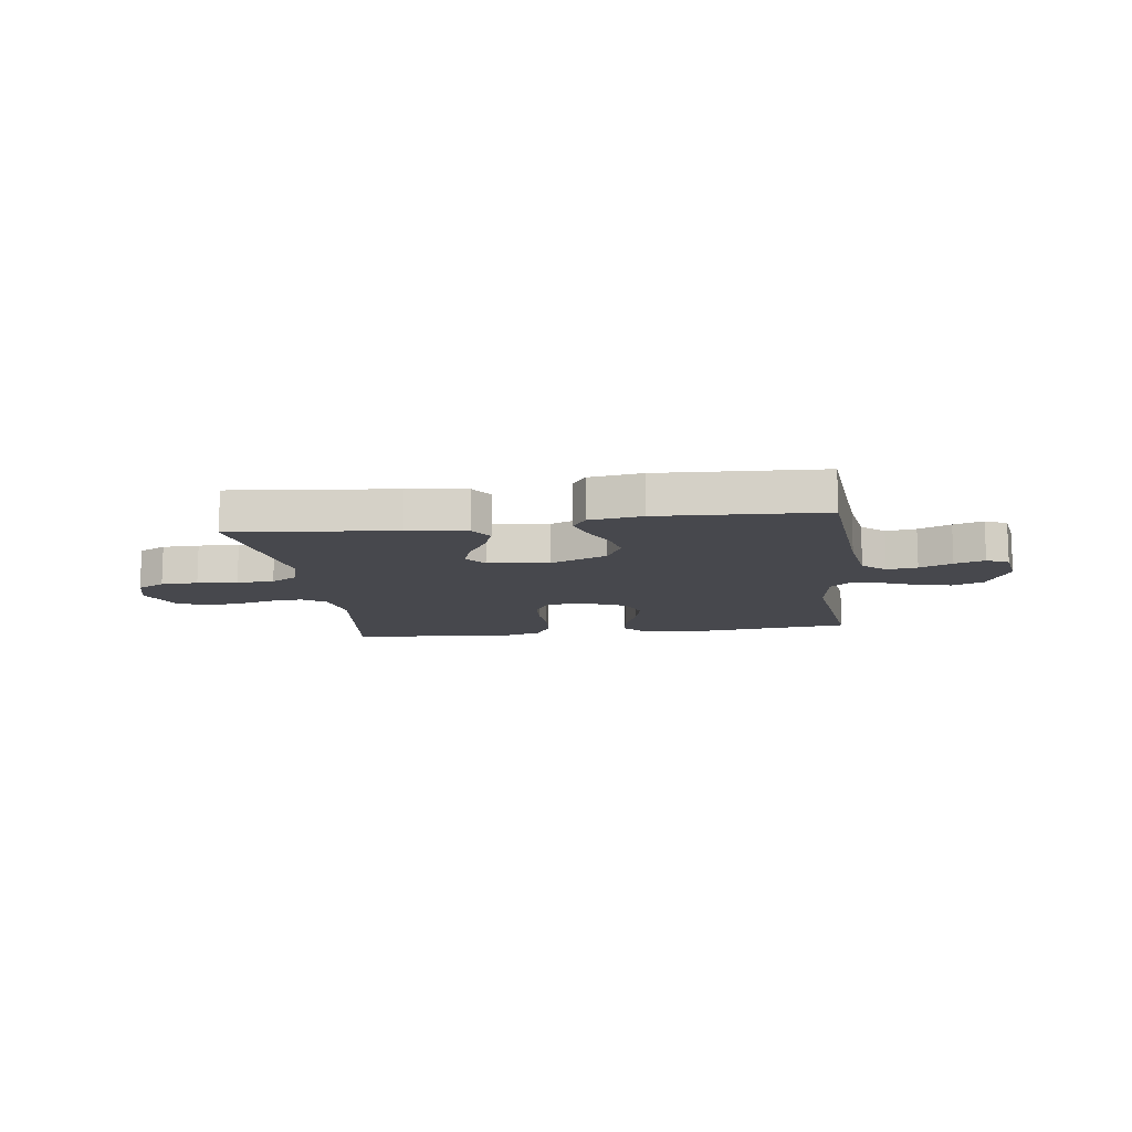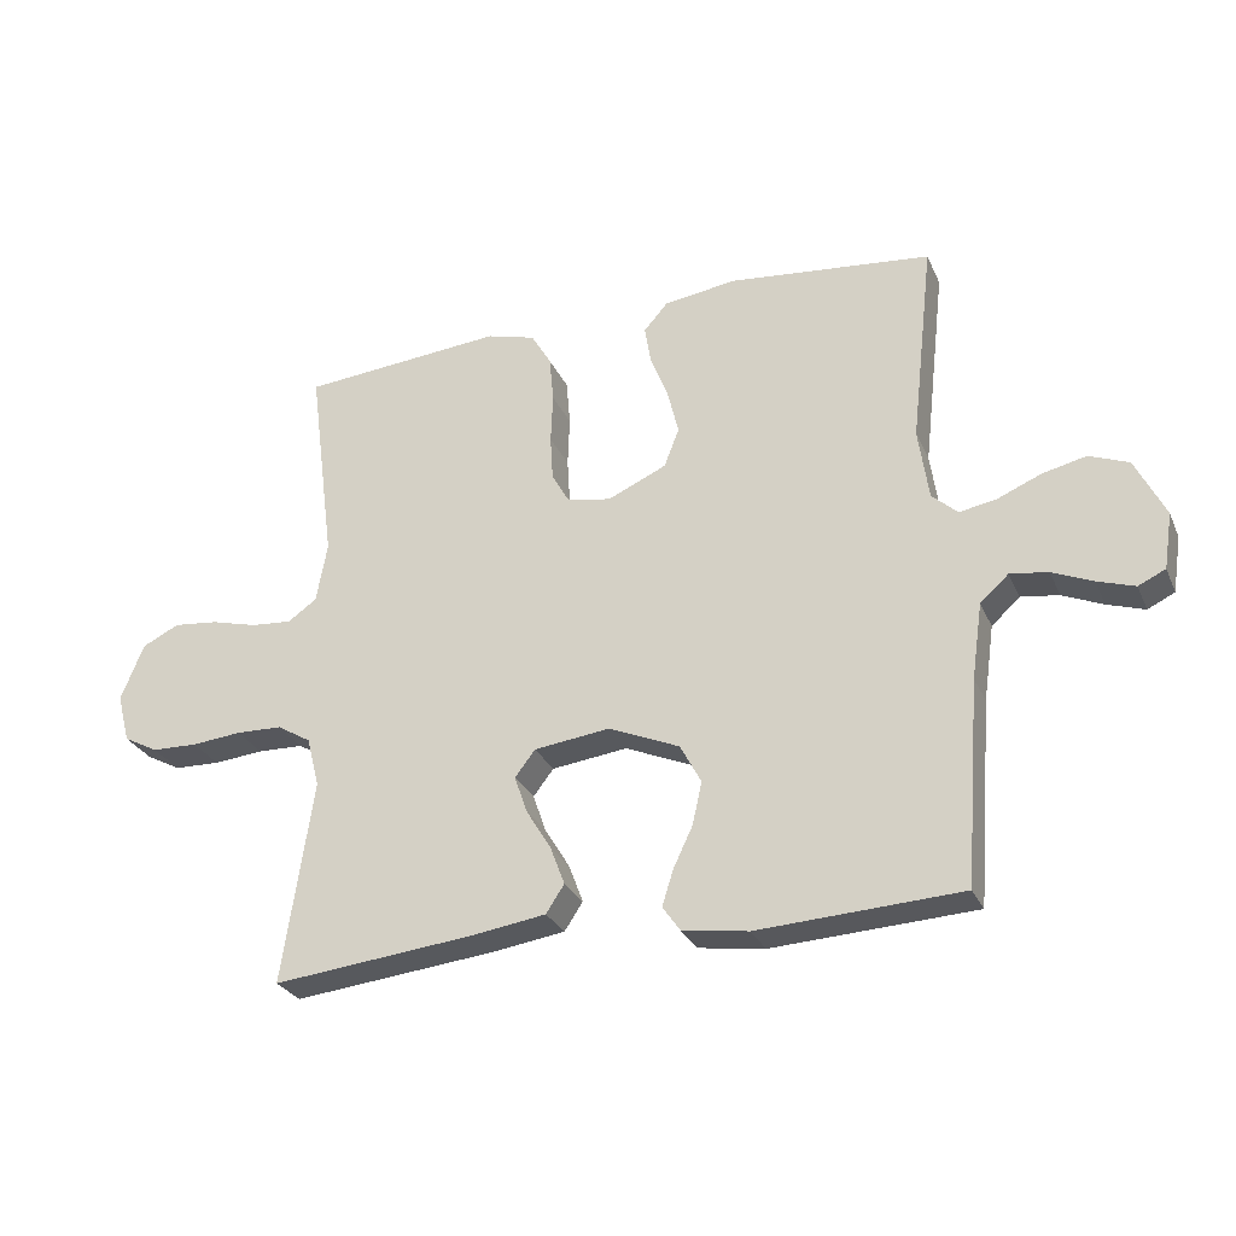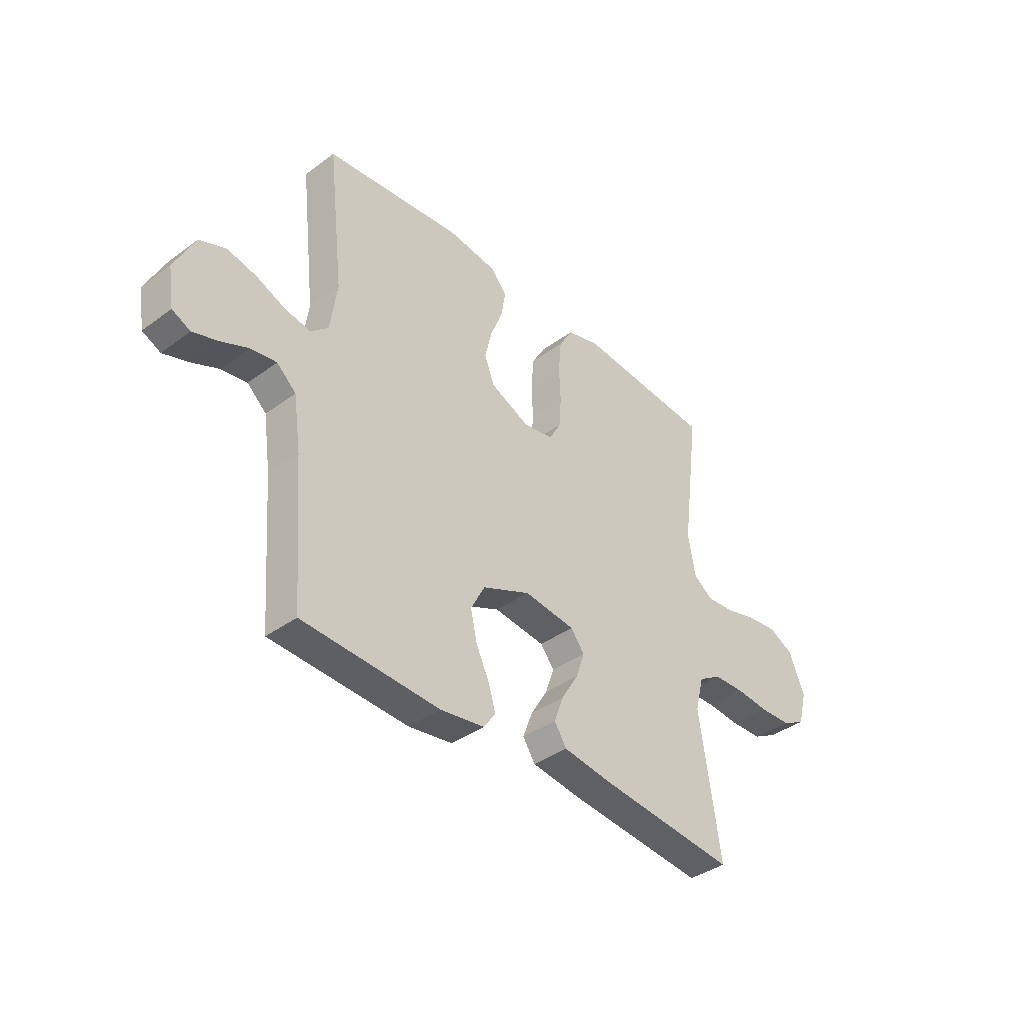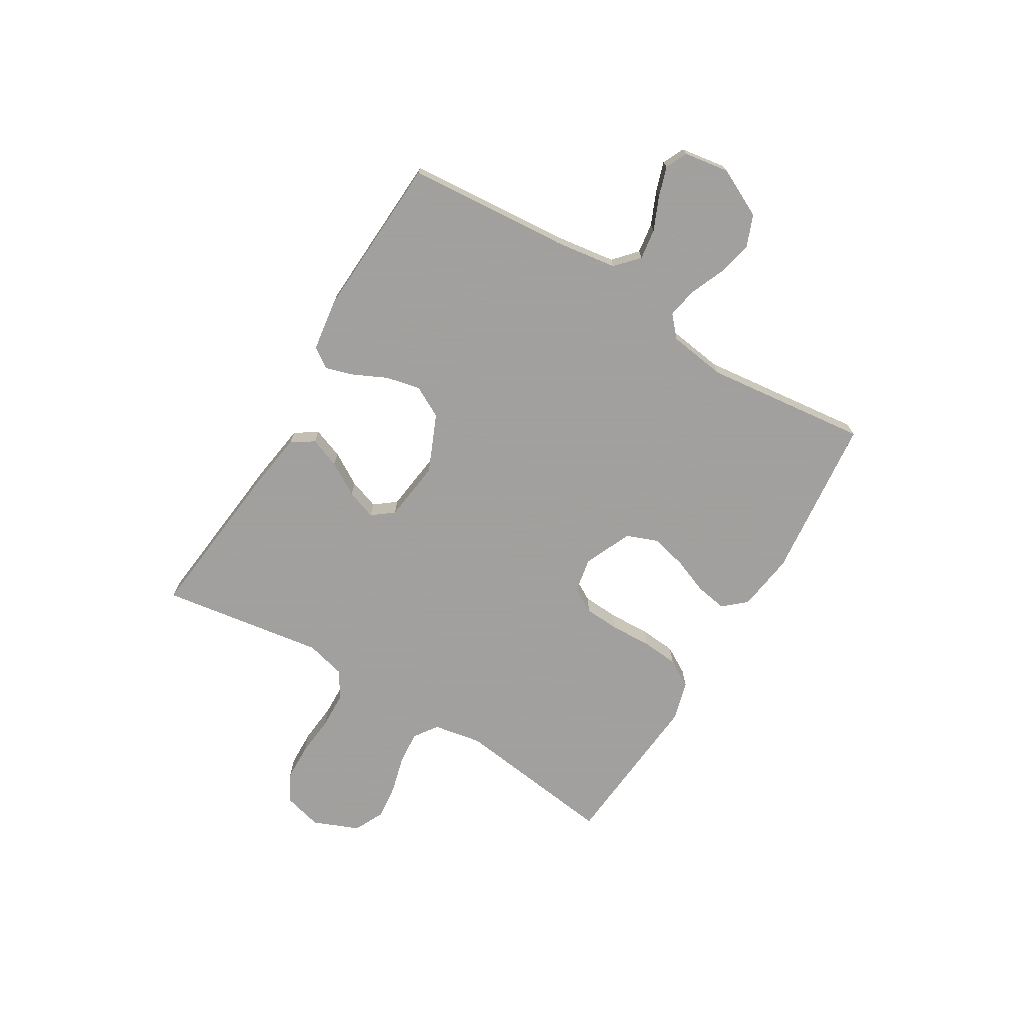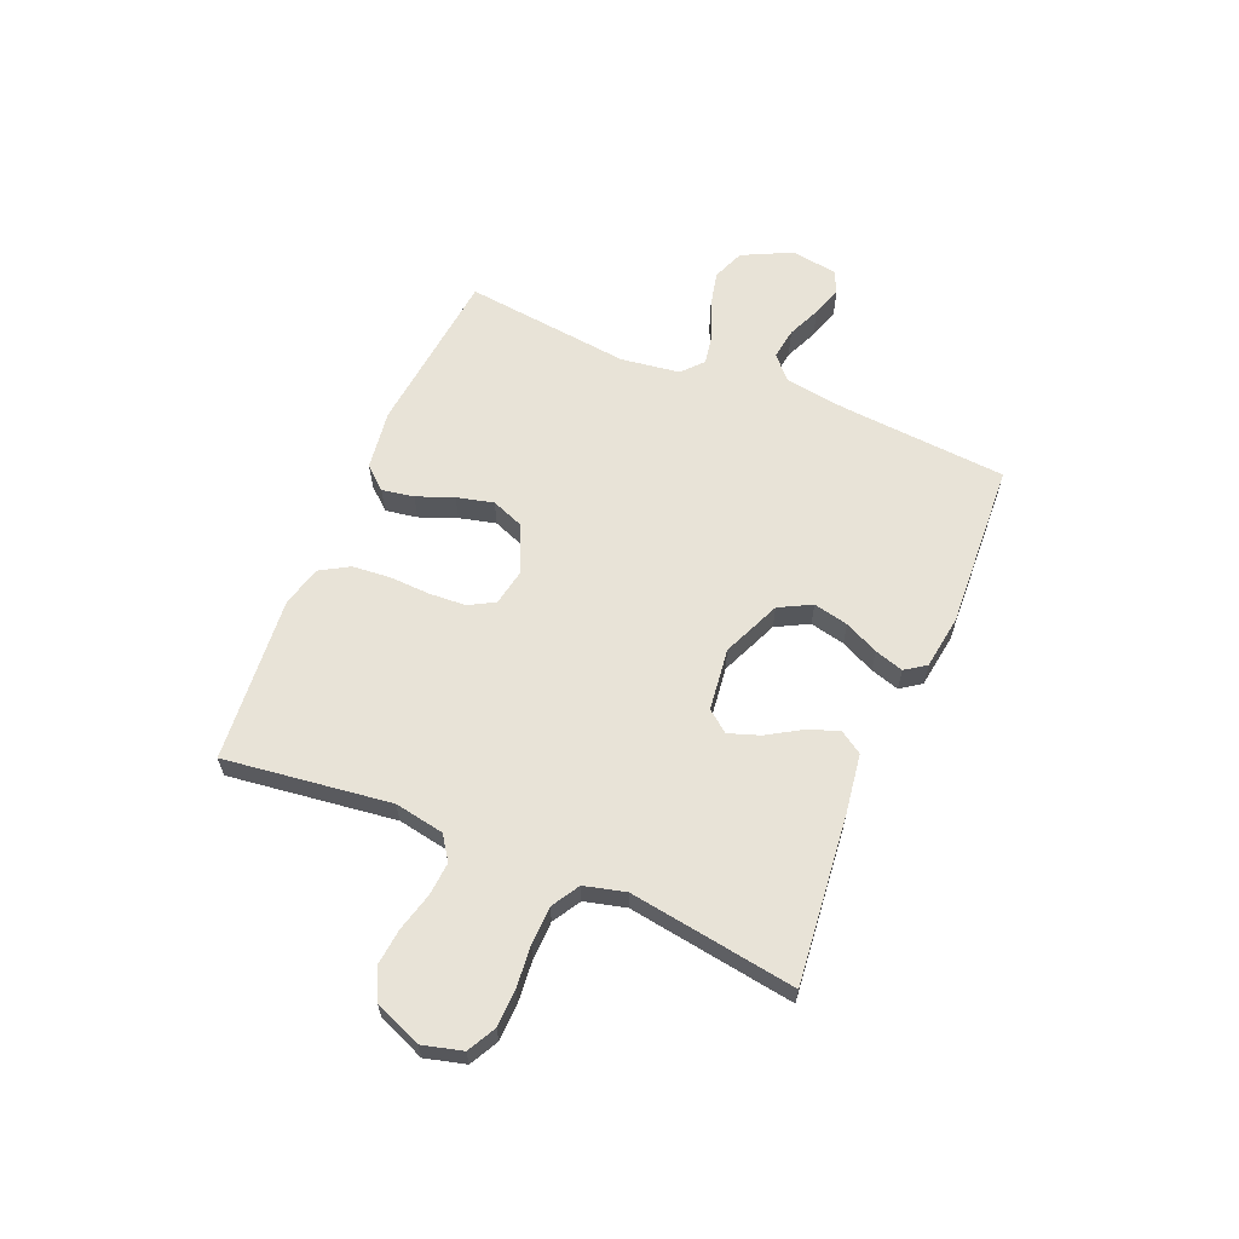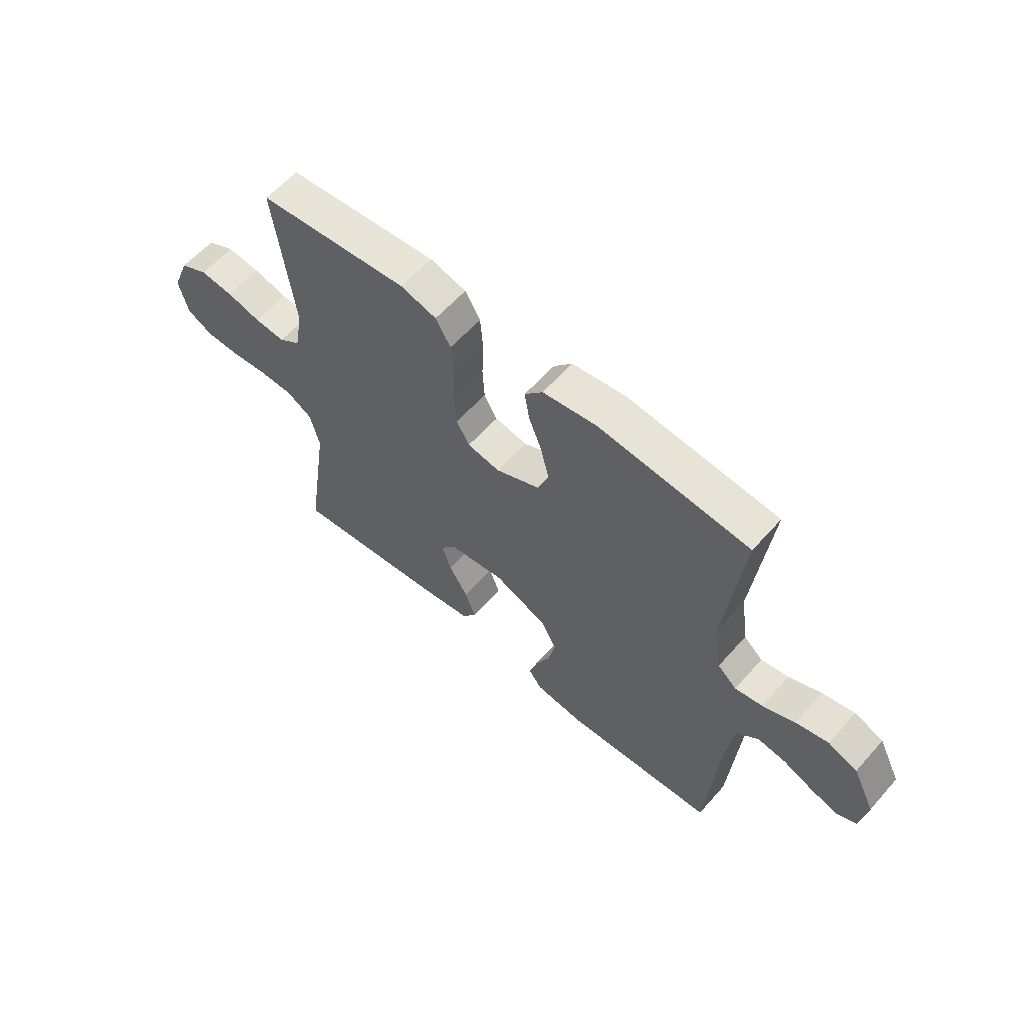
<metadata>
{"format":"obj","ext":"obj","renderer":"f3d","projection":"perspective","resolution":1024,"background":"white","views":[{"elev":-11.9,"azim":-172.1,"up":"+Y"},{"elev":-28.0,"azim":-159.5,"up":"+Z"},{"elev":-38.5,"azim":-47.2,"up":"+Z"},{"elev":-71.9,"azim":-121.0,"up":"+Y"},{"elev":62.2,"azim":112.8,"up":"+Y"},{"elev":59.5,"azim":-138.8,"up":"+Z"}]}
</metadata>
<code>
v -0.5 0.07 0.5
v -0.2 0.07 0.531
v -0.093 0.07 0.516
v -0.057 0.07 0.475
v -0.067 0.07 0.417
v -0.093 0.07 0.351
v -0.109 0.07 0.285
v -0.087 0.07 0.228
v 0 0.07 0.189
v 0.065 0.07 0.201
v 0.091 0.07 0.247
v 0.095 0.07 0.313
v 0.092 0.07 0.387
v 0.098 0.07 0.455
v 0.128 0.07 0.506
v 0.2 0.07 0.526
v 0.5 0.07 0.5
v 0.461 0.07 0.2
v 0.477 0.07 0.111
v 0.52 0.07 0.081
v 0.581 0.07 0.086
v 0.649 0.07 0.104
v 0.715 0.07 0.111
v 0.77 0.07 0.084
v 0.804 0.07 0
v 0.785 0.07 -0.072
v 0.734 0.07 -0.099
v 0.666 0.07 -0.101
v 0.592 0.07 -0.094
v 0.524 0.07 -0.096
v 0.474 0.07 -0.126
v 0.455 0.07 -0.2
v 0.5 0.07 -0.5
v 0.2 0.07 -0.468
v 0.092 0.07 -0.452
v 0.065 0.07 -0.411
v 0.086 0.07 -0.355
v 0.123 0.07 -0.294
v 0.142 0.07 -0.239
v 0.112 0.07 -0.2
v 0 0.07 -0.186
v -0.105 0.07 -0.231
v -0.136 0.07 -0.289
v -0.122 0.07 -0.352
v -0.093 0.07 -0.413
v -0.077 0.07 -0.465
v -0.103 0.07 -0.502
v -0.2 0.07 -0.516
v -0.5 0.07 -0.5
v -0.523 0.07 -0.2
v -0.539 0.07 -0.088
v -0.581 0.07 -0.05
v -0.637 0.07 -0.058
v -0.697 0.07 -0.084
v -0.752 0.07 -0.102
v -0.792 0.07 -0.083
v -0.805 0.07 0
v -0.761 0.07 0.089
v -0.703 0.07 0.112
v -0.638 0.07 0.097
v -0.574 0.07 0.07
v -0.519 0.07 0.06
v -0.481 0.07 0.094
v -0.466 0.07 0.2
v -0.5 0 0.5
v -0.2 0 0.531
v -0.093 0 0.516
v -0.057 0 0.475
v -0.067 0 0.417
v -0.093 0 0.351
v -0.109 0 0.285
v -0.087 0 0.228
v 0 0 0.189
v 0.065 0 0.201
v 0.091 0 0.247
v 0.095 0 0.313
v 0.092 0 0.387
v 0.098 0 0.455
v 0.128 0 0.506
v 0.2 0 0.526
v 0.5 0 0.5
v 0.461 0 0.2
v 0.477 0 0.111
v 0.52 0 0.081
v 0.581 0 0.086
v 0.649 0 0.104
v 0.715 0 0.111
v 0.77 0 0.084
v 0.804 0 0
v 0.785 0 -0.072
v 0.734 0 -0.099
v 0.666 0 -0.101
v 0.592 0 -0.094
v 0.524 0 -0.096
v 0.474 0 -0.126
v 0.455 0 -0.2
v 0.5 0 -0.5
v 0.2 0 -0.468
v 0.092 0 -0.452
v 0.065 0 -0.411
v 0.086 0 -0.355
v 0.123 0 -0.294
v 0.142 0 -0.239
v 0.112 0 -0.2
v 0 0 -0.186
v -0.105 0 -0.231
v -0.136 0 -0.289
v -0.122 0 -0.352
v -0.093 0 -0.413
v -0.077 0 -0.465
v -0.103 0 -0.502
v -0.2 0 -0.516
v -0.5 0 -0.5
v -0.523 0 -0.2
v -0.539 0 -0.088
v -0.581 0 -0.05
v -0.637 0 -0.058
v -0.697 0 -0.084
v -0.752 0 -0.102
v -0.792 0 -0.083
v -0.805 0 0
v -0.761 0 0.089
v -0.703 0 0.112
v -0.638 0 0.097
v -0.574 0 0.07
v -0.519 0 0.06
v -0.481 0 0.094
v -0.466 0 0.2
f 59 60 61
f 58 59 61
f 57 58 61
f 56 57 61
f 55 56 61
f 54 55 61
f 53 54 61
f 52 53 61 62
f 51 52 62 63
f 48 49 50
f 47 48 50
f 46 47 50
f 45 46 50
f 44 45 50
f 50 51 63
f 44 50 63
f 43 44 63
f 36 37 38
f 35 36 38
f 34 35 38
f 33 34 38
f 32 33 38
f 31 32 38 39
f 30 31 39 40
f 27 28 29
f 26 27 29
f 25 26 29
f 24 25 29
f 23 24 29
f 22 23 29
f 21 22 29
f 20 21 29 30
f 30 40 41
f 20 30 41
f 19 20 41
f 16 17 18
f 15 16 18
f 14 15 18
f 13 14 18
f 12 13 18
f 11 12 18 19
f 4 5 6
f 3 4 6
f 2 3 6
f 1 2 6
f 64 1 6
f 64 6 7
f 64 7 8
f 63 64 8
f 43 63 8
f 42 43 8
f 19 41 42
f 11 19 42
f 10 11 42
f 9 10 42
f 8 9 42
f 125 124 123
f 125 123 122
f 125 122 121
f 125 121 120
f 125 120 119
f 125 119 118
f 125 118 117
f 126 125 117 116
f 127 126 116 115
f 114 113 112
f 114 112 111
f 114 111 110
f 114 110 109
f 114 109 108
f 127 115 114
f 127 114 108
f 127 108 107
f 102 101 100
f 102 100 99
f 102 99 98
f 102 98 97
f 102 97 96
f 103 102 96 95
f 104 103 95 94
f 93 92 91
f 93 91 90
f 93 90 89
f 93 89 88
f 93 88 87
f 93 87 86
f 93 86 85
f 94 93 85 84
f 105 104 94
f 105 94 84
f 105 84 83
f 82 81 80
f 82 80 79
f 82 79 78
f 82 78 77
f 82 77 76
f 83 82 76 75
f 70 69 68
f 70 68 67
f 70 67 66
f 70 66 65
f 70 65 128
f 71 70 128
f 72 71 128
f 72 128 127
f 72 127 107
f 72 107 106
f 106 105 83
f 106 83 75
f 106 75 74
f 106 74 73
f 106 73 72
f 1 65 66 2
f 2 66 67 3
f 3 67 68 4
f 4 68 69 5
f 5 69 70 6
f 6 70 71 7
f 7 71 72 8
f 8 72 73 9
f 9 73 74 10
f 10 74 75 11
f 11 75 76 12
f 12 76 77 13
f 13 77 78 14
f 14 78 79 15
f 15 79 80 16
f 16 80 81 17
f 17 81 82 18
f 18 82 83 19
f 19 83 84 20
f 20 84 85 21
f 21 85 86 22
f 22 86 87 23
f 23 87 88 24
f 24 88 89 25
f 25 89 90 26
f 26 90 91 27
f 27 91 92 28
f 28 92 93 29
f 29 93 94 30
f 30 94 95 31
f 31 95 96 32
f 32 96 97 33
f 33 97 98 34
f 34 98 99 35
f 35 99 100 36
f 36 100 101 37
f 37 101 102 38
f 38 102 103 39
f 39 103 104 40
f 40 104 105 41
f 41 105 106 42
f 42 106 107 43
f 43 107 108 44
f 44 108 109 45
f 45 109 110 46
f 46 110 111 47
f 47 111 112 48
f 48 112 113 49
f 49 113 114 50
f 50 114 115 51
f 51 115 116 52
f 52 116 117 53
f 53 117 118 54
f 54 118 119 55
f 55 119 120 56
f 56 120 121 57
f 57 121 122 58
f 58 122 123 59
f 59 123 124 60
f 60 124 125 61
f 61 125 126 62
f 62 126 127 63
f 63 127 128 64
f 64 128 65 1

</code>
